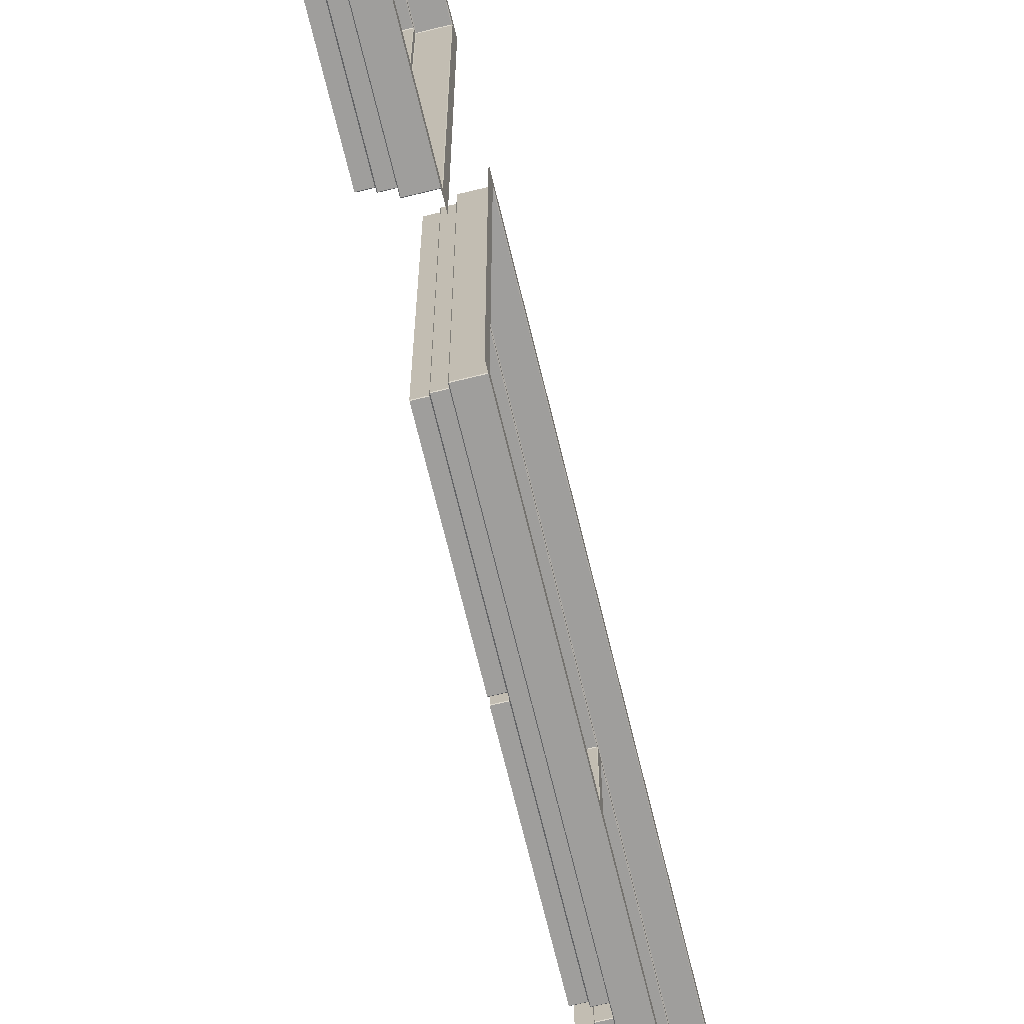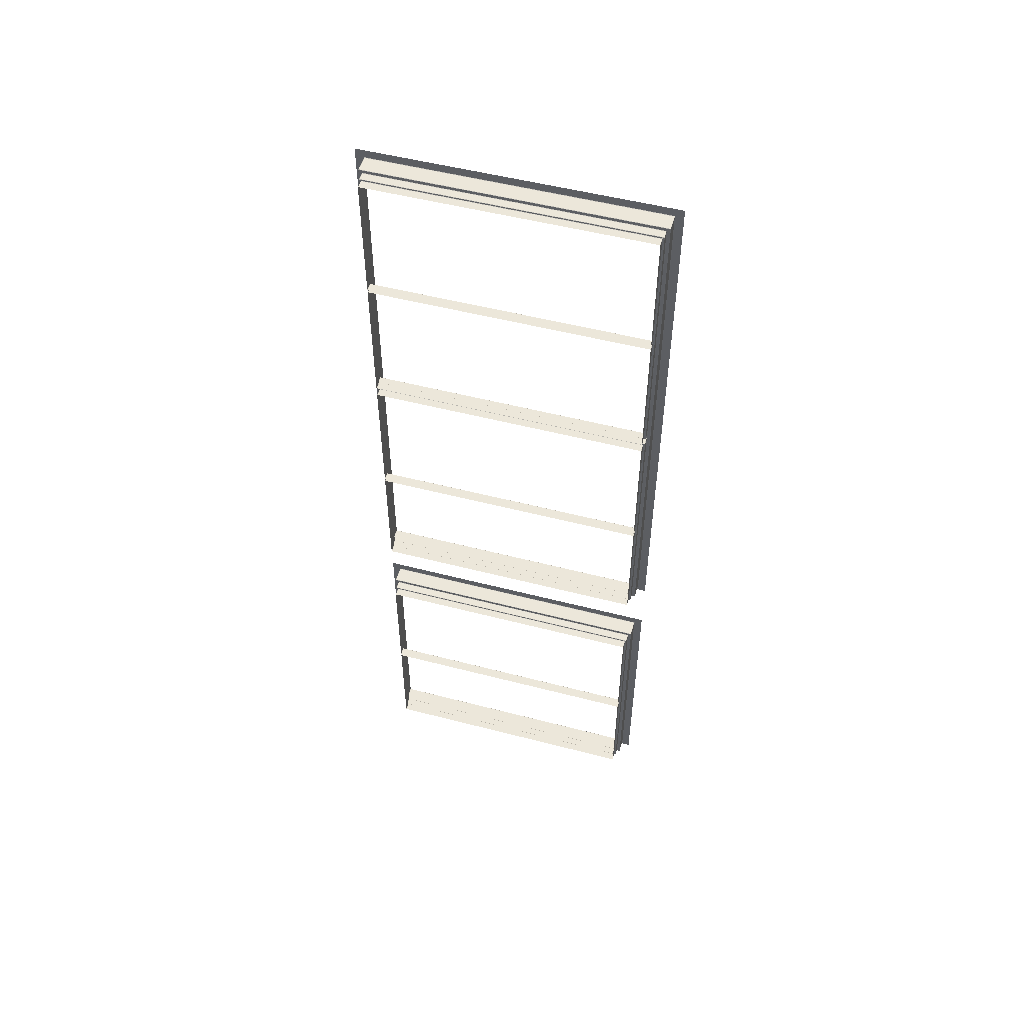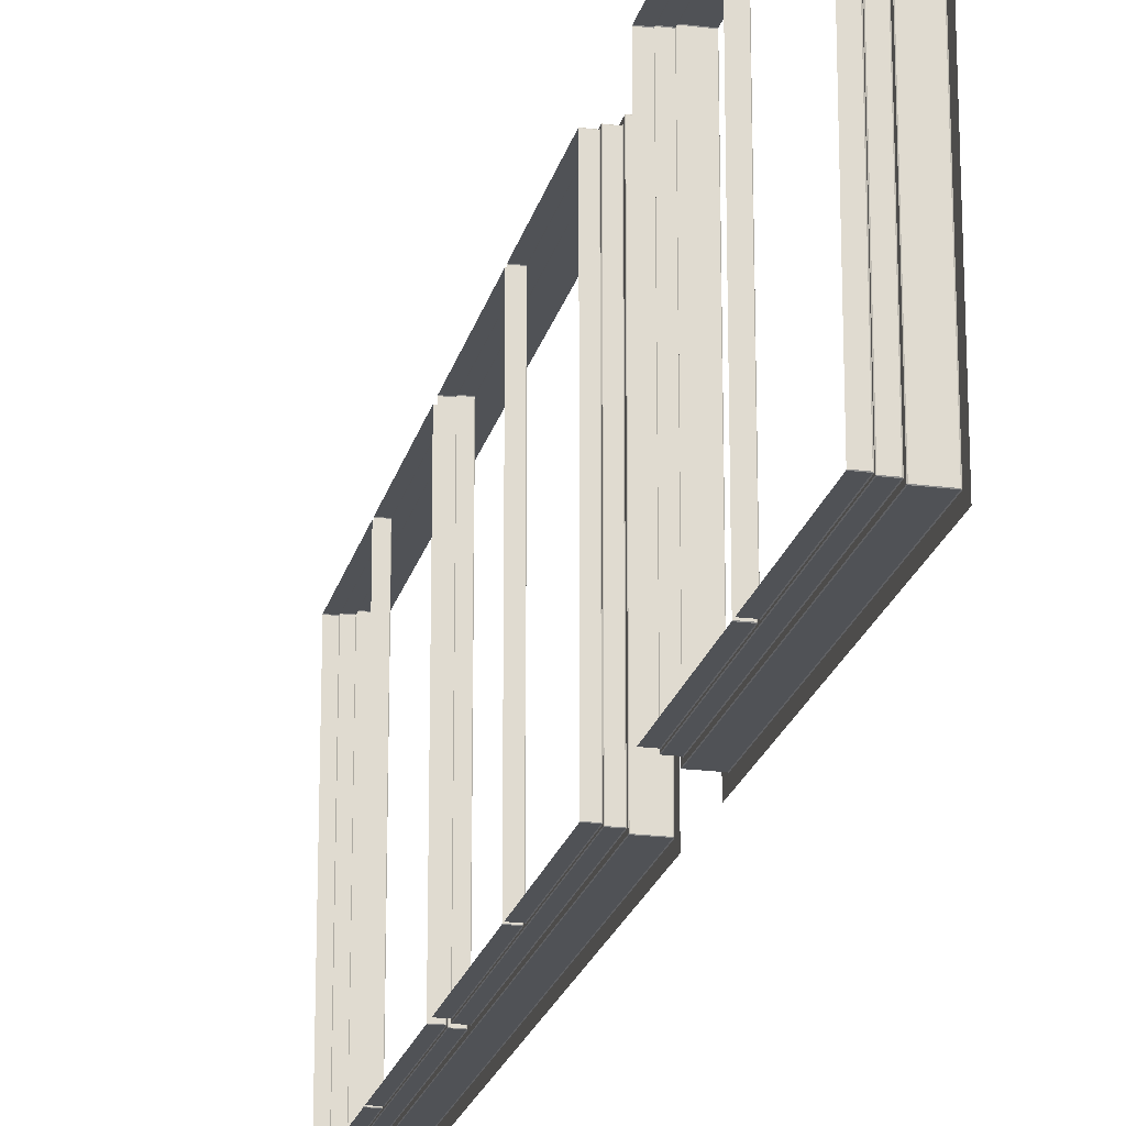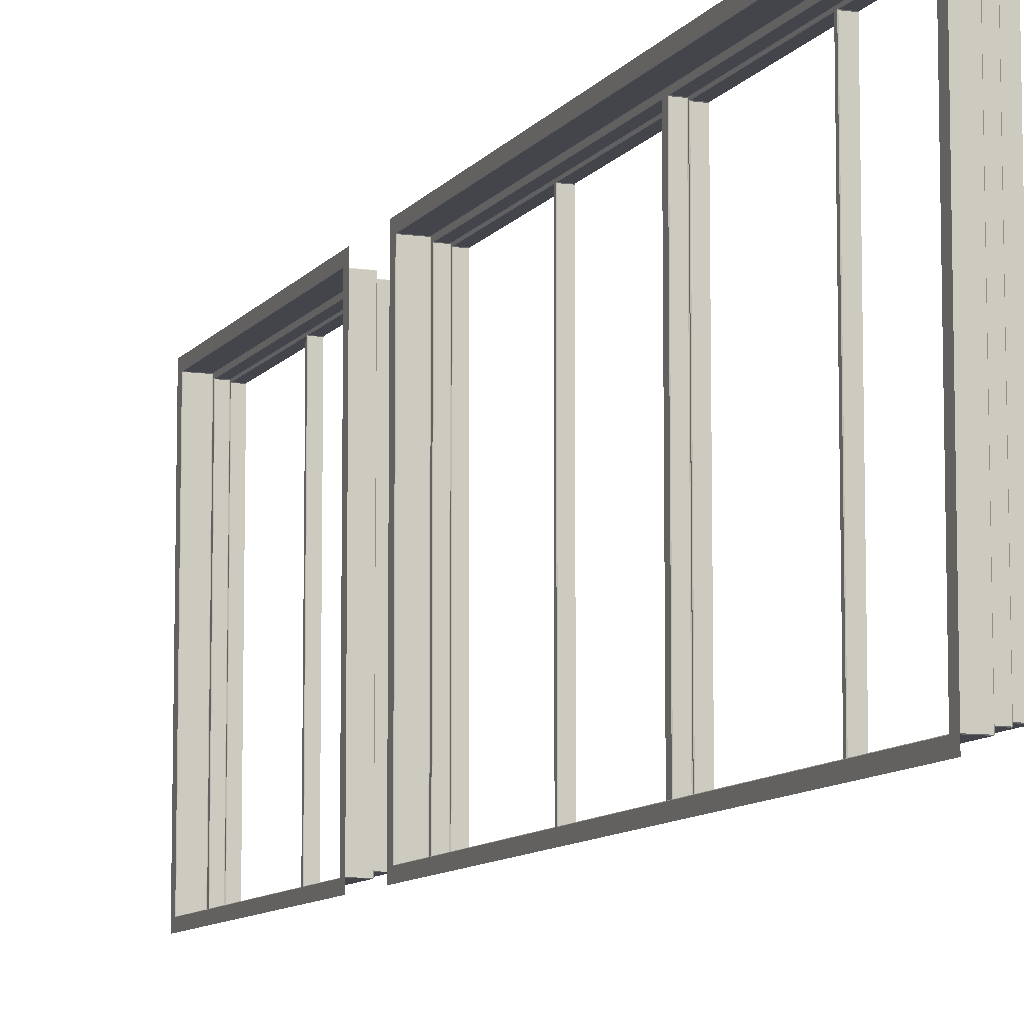
<metadata>
{"format":"obj","ext":"obj","renderer":"f3d","projection":"perspective","resolution":1024,"background":"white","views":[{"elev":-71.1,"azim":-166.3,"up":"+Y"},{"elev":52.2,"azim":105.7,"up":"+Z"},{"elev":-20.9,"azim":167.1,"up":"+Y"},{"elev":-9.3,"azim":-20.5,"up":"+Y"}]}
</metadata>
<code>
o Cube.025_Cube.043
v 5.286 -1.927 7.578
v 5.286 -1.927 5.878
v 5.286 -1.927 7.928
v 5.286 -1.927 11.33
v 5.286 -0.1268 7.578
v 5.286 -0.1268 5.878
v 5.286 -0.1268 7.928
v 5.286 -0.1268 11.33
v 5.286 -1.927 6.728
v 5.286 -0.1268 6.728
v 5.286 -1.927 9.628
v 5.286 -0.1268 9.628
v 5.286 -1.927 8.778
v 5.286 -0.1268 8.778
v 5.286 -1.927 10.48
v 5.286 -0.1268 10.48
v 5.286 -1.879 6.728
v 5.288 -1.877 6.728
v 5.288 -1.877 5.93
v 5.288 -1.875 5.928
v 5.286 -1.879 5.926
v 5.286 -1.879 8.778
v 5.288 -1.877 8.778
v 5.288 -1.877 7.98
v 5.288 -1.875 7.978
v 5.286 -1.879 7.976
v 5.288 -0.1768 6.728
v 5.286 -0.1748 6.728
v 5.286 -0.1748 5.926
v 5.288 -0.1788 5.928
v 5.288 -0.1768 5.93
v 5.288 -0.1768 8.778
v 5.286 -0.1748 8.778
v 5.288 -0.1768 7.98
v 5.286 -0.1748 7.976
v 5.288 -0.1788 7.978
v 5.288 -1.875 11.28
v 5.288 -1.877 11.28
v 5.286 -1.879 11.28
v 5.288 -0.1788 11.28
v 5.286 -0.1748 11.28
v 5.288 -0.1768 11.28
v 5.288 -1.875 7.528
v 5.288 -1.877 7.526
v 5.286 -1.879 7.53
v 5.288 -0.1788 7.528
v 5.286 -0.1748 7.53
v 5.288 -0.1768 7.526
v 5.286 -1.879 10.48
v 5.288 -1.877 10.48
v 5.288 -1.877 9.628
v 5.286 -1.879 9.628
v 5.288 -0.1768 10.48
v 5.286 -0.1748 10.48
v 5.286 -0.1748 9.628
v 5.288 -0.1768 9.628
v 5.386 -1.859 6.728
v 5.388 -1.857 6.728
v 5.388 -1.857 5.95
v 5.388 -1.855 5.948
v 5.386 -1.859 5.946
v 5.386 -1.859 8.778
v 5.388 -1.857 8.778
v 5.388 -1.857 8
v 5.388 -1.855 7.998
v 5.386 -1.859 7.996
v 5.388 -0.1968 6.728
v 5.386 -0.1948 6.728
v 5.388 -0.1968 5.95
v 5.386 -0.1948 5.946
v 5.388 -0.1988 5.948
v 5.388 -0.1968 8.778
v 5.386 -0.1948 8.778
v 5.388 -0.1968 8
v 5.386 -0.1948 7.996
v 5.388 -0.1988 7.998
v 5.388 -1.855 11.26
v 5.388 -1.857 11.26
v 5.386 -1.859 11.26
v 5.388 -0.1988 11.26
v 5.386 -0.1948 11.26
v 5.388 -0.1968 11.26
v 5.388 -1.855 7.508
v 5.388 -1.857 7.506
v 5.386 -1.859 7.51
v 5.388 -0.1988 7.508
v 5.386 -0.1948 7.51
v 5.388 -0.1968 7.506
v 5.386 -1.859 10.48
v 5.388 -1.857 10.48
v 5.388 -1.855 9.608
v 5.388 -1.857 9.606
v 5.386 -1.859 9.61
v 5.388 -0.1968 10.48
v 5.386 -0.1948 10.48
v 5.388 -0.1988 9.608
v 5.386 -0.1948 9.61
v 5.388 -0.1968 9.606
v 5.384 -1.877 8.778
v 5.386 -1.875 8.778
v 5.386 -1.875 7.98
v 5.384 -1.875 7.978
v 5.384 -1.877 7.98
v 5.386 -0.1788 8.778
v 5.384 -0.1768 8.778
v 5.384 -0.1768 7.98
v 5.384 -0.1788 7.978
v 5.386 -0.1788 7.98
v 5.388 -1.855 9.648
v 5.386 -1.859 9.646
v 5.388 -1.857 9.65
v 5.388 -0.1968 9.65
v 5.386 -0.1948 9.646
v 5.388 -0.1988 9.648
v 5.386 -1.875 11.28
v 5.384 -1.877 11.28
v 5.384 -1.875 11.28
v 5.384 -0.1788 11.28
v 5.384 -0.1768 11.28
v 5.386 -0.1788 11.28
v 5.384 -1.877 10.48
v 5.386 -1.875 10.48
v 5.386 -1.875 9.628
v 5.384 -1.877 9.628
v 5.386 -0.1788 10.48
v 5.384 -0.1768 10.48
v 5.384 -0.1768 9.628
v 5.386 -0.1788 9.628
v 5.434 -1.857 8.778
v 5.436 -1.855 8.778
v 5.436 -0.1988 8.778
v 5.434 -0.1968 8.778
v 5.434 -1.857 10.48
v 5.436 -1.855 10.48
v 5.436 -0.1988 10.48
v 5.434 -0.1968 10.48
v 5.436 -1.855 8
v 5.434 -1.855 7.998
v 5.434 -1.857 8
v 5.434 -0.1968 8
v 5.434 -0.1988 7.998
v 5.436 -0.1988 8
v 5.436 -1.855 9.606
v 5.434 -1.857 9.606
v 5.434 -1.855 9.608
v 5.434 -0.1988 9.608
v 5.434 -0.1968 9.606
v 5.436 -0.1988 9.606
v 5.436 -1.855 11.26
v 5.434 -1.857 11.26
v 5.434 -1.855 11.26
v 5.434 -0.1988 11.26
v 5.434 -0.1968 11.26
v 5.436 -0.1988 11.26
v 5.434 -1.855 9.648
v 5.434 -1.857 9.65
v 5.436 -1.855 9.65
v 5.434 -0.1968 9.65
v 5.434 -0.1988 9.648
v 5.436 -0.1988 9.65
v 5.384 -1.877 6.728
v 5.386 -1.875 6.728
v 5.384 -1.875 5.928
v 5.384 -1.877 5.93
v 5.386 -1.875 5.93
v 5.386 -0.1788 6.728
v 5.384 -0.1768 6.728
v 5.384 -0.1788 5.928
v 5.386 -0.1788 5.93
v 5.384 -0.1768 5.93
v 5.386 -1.875 7.526
v 5.384 -1.877 7.526
v 5.384 -1.875 7.528
v 5.384 -0.1788 7.528
v 5.384 -0.1768 7.526
v 5.386 -0.1788 7.526
v 5.434 -1.857 6.728
v 5.436 -1.855 6.728
v 5.436 -0.1988 6.728
v 5.434 -0.1968 6.728
v 5.436 -1.855 5.95
v 5.434 -1.855 5.948
v 5.434 -1.857 5.95
v 5.434 -0.1968 5.95
v 5.434 -0.1988 5.948
v 5.436 -0.1988 5.95
v 5.436 -1.855 7.506
v 5.434 -1.857 7.506
v 5.434 -1.855 7.508
v 5.434 -0.1988 7.508
v 5.434 -0.1968 7.506
v 5.436 -0.1988 7.506
v 5.438 -1.847 10.49
v 5.438 -1.845 10.49
v 5.436 -1.849 10.49
v 5.438 -1.847 11.25
v 5.436 -1.849 11.25
v 5.438 -1.845 11.25
v 5.438 -0.2088 11.25
v 5.436 -0.2048 11.25
v 5.438 -0.2068 11.25
v 5.438 -0.2088 10.49
v 5.438 -0.2068 10.49
v 5.436 -0.2048 10.49
v 5.438 -1.847 8.79
v 5.438 -1.845 8.788
v 5.436 -1.849 8.786
v 5.438 -1.847 9.596
v 5.436 -1.849 9.6
v 5.438 -1.845 9.598
v 5.438 -0.2088 9.598
v 5.436 -0.2048 9.6
v 5.438 -0.2068 9.596
v 5.438 -0.2088 8.788
v 5.438 -0.2068 8.79
v 5.436 -0.2048 8.786
v 5.438 -1.847 8.01
v 5.438 -1.845 8.008
v 5.436 -1.849 8.006
v 5.438 -1.847 8.766
v 5.436 -1.849 8.77
v 5.438 -1.845 8.768
v 5.438 -0.2088 8.768
v 5.436 -0.2048 8.77
v 5.438 -0.2068 8.766
v 5.438 -0.2088 8.008
v 5.438 -0.2068 8.01
v 5.436 -0.2048 8.006
v 5.438 -1.847 9.66
v 5.438 -1.845 9.658
v 5.436 -1.849 9.656
v 5.438 -1.847 10.47
v 5.436 -1.849 10.47
v 5.438 -1.845 10.47
v 5.438 -0.2088 10.47
v 5.436 -0.2048 10.47
v 5.438 -0.2068 10.47
v 5.438 -0.2088 9.658
v 5.438 -0.2068 9.66
v 5.436 -0.2048 9.656
v 5.438 -1.847 6.74
v 5.438 -1.845 6.738
v 5.436 -1.849 6.736
v 5.438 -1.847 7.496
v 5.436 -1.849 7.5
v 5.438 -1.845 7.498
v 5.438 -0.2088 7.498
v 5.436 -0.2048 7.5
v 5.438 -0.2068 7.496
v 5.438 -0.2088 6.738
v 5.438 -0.2068 6.74
v 5.436 -0.2048 6.736
v 5.438 -1.847 5.96
v 5.438 -1.845 5.958
v 5.436 -1.849 5.956
v 5.438 -1.847 6.716
v 5.436 -1.849 6.72
v 5.438 -1.845 6.718
v 5.438 -0.2088 6.718
v 5.436 -0.2048 6.72
v 5.438 -0.2068 6.716
v 5.438 -0.2088 5.958
v 5.438 -0.2068 5.96
v 5.436 -0.2048 5.956
v 5.486 -1.847 11.25
v 5.486 -1.845 11.25
v 5.486 -1.845 10.49
v 5.486 -1.847 10.49
v 5.486 -0.2068 10.49
v 5.486 -0.2088 10.49
v 5.486 -0.2088 11.25
v 5.486 -0.2068 11.25
v 5.486 -1.847 9.596
v 5.486 -1.845 9.598
v 5.486 -1.845 8.788
v 5.486 -1.847 8.79
v 5.486 -0.2068 8.79
v 5.486 -0.2088 8.788
v 5.486 -0.2088 9.598
v 5.486 -0.2068 9.596
v 5.486 -1.847 8.766
v 5.486 -1.845 8.768
v 5.486 -1.845 8.008
v 5.486 -1.847 8.01
v 5.486 -0.2068 8.01
v 5.486 -0.2088 8.008
v 5.486 -0.2088 8.768
v 5.486 -0.2068 8.766
v 5.486 -1.847 10.47
v 5.486 -1.845 10.47
v 5.486 -1.845 9.658
v 5.486 -1.847 9.66
v 5.486 -0.2068 9.66
v 5.486 -0.2088 9.658
v 5.486 -0.2088 10.47
v 5.486 -0.2068 10.47
v 5.486 -1.847 7.496
v 5.486 -1.845 7.498
v 5.486 -1.845 6.738
v 5.486 -1.847 6.74
v 5.486 -0.2068 6.74
v 5.486 -0.2088 6.738
v 5.486 -0.2088 7.498
v 5.486 -0.2068 7.496
v 5.486 -1.847 6.716
v 5.486 -1.845 6.718
v 5.486 -1.845 5.958
v 5.486 -1.847 5.96
v 5.486 -0.2068 5.96
v 5.486 -0.2088 5.958
v 5.486 -0.2088 6.718
v 5.486 -0.2068 6.716
f 45 9 1
f 40 117 37
f 29 2 21
f 50 124 51
f 22 11 52
f 23 103 24
f 44 161 18
f 25 107 36
f 27 175 48
f 32 127 56
f 31 167 27
f 38 121 50
f 20 168 30
f 46 173 43
f 18 164 19
f 29 10 6
f 56 126 53
f 58 183 59
f 26 13 22
f 35 14 7
f 39 8 41
f 45 5 47
f 65 141 76
f 90 156 111
f 74 132 72
f 85 176 87
f 112 136 94
f 110 122 89
f 51 99 23
f 34 105 32
f 47 10 28
f 53 119 42
f 55 14 33
f 41 16 54
f 52 15 49
f 35 3 26
f 54 12 55
f 39 15 4
f 92 129 63
f 72 147 98
f 69 180 67
f 96 145 91
f 63 139 64
f 75 104 108
f 78 133 90
f 93 128 97
f 109 159 114
f 131 221 130
f 79 120 81
f 94 153 82
f 239 296 237
f 220 284 217
f 247 298 246
f 227 288 225
f 113 125 128
f 93 100 123
f 97 104 73
f 113 123 110
f 80 151 77
f 79 122 115
f 75 101 66
f 81 125 95
f 84 177 58
f 67 191 88
f 66 100 62
f 86 189 83
f 60 185 71
f 70 166 169
f 208 276 205
f 254 310 262
f 87 166 68
f 85 162 171
f 70 165 61
f 61 162 57
f 134 204 135
f 157 240 160
f 137 228 142
f 157 233 231
f 130 216 131
f 154 197 149
f 135 233 134
f 137 221 219
f 142 224 131
f 143 207 130
f 148 216 212
f 148 209 143
f 160 236 135
f 149 195 134
f 154 204 200
f 179 257 178
f 178 252 179
f 196 268 193
f 181 264 186
f 181 257 255
f 186 260 179
f 187 243 178
f 192 252 248
f 192 245 187
f 259 306 258
f 232 292 229
f 251 304 249
f 244 300 241
f 263 312 261
f 256 308 253
f 194 270 202
f 206 278 214
f 199 266 198
f 218 286 226
f 211 274 210
f 230 294 238
f 203 272 201
f 223 282 222
f 242 302 250
f 215 280 213
f 235 290 234
f 19 20 21
f 24 25 26
f 29 30 31
f 34 35 36
f 37 38 39
f 40 41 42
f 43 44 45
f 46 47 48
f 59 60 61
f 64 65 66
f 69 70 71
f 74 75 76
f 77 78 79
f 80 81 82
f 83 84 85
f 86 87 88
f 91 92 93
f 96 97 98
f 101 102 103
f 106 107 108
f 109 110 111
f 112 113 114
f 115 116 117
f 118 119 120
f 137 138 139
f 140 141 142
f 143 144 145
f 146 147 148
f 149 150 151
f 152 153 154
f 155 156 157
f 158 159 160
f 163 164 165
f 168 169 170
f 171 172 173
f 174 175 176
f 181 182 183
f 184 185 186
f 187 188 189
f 190 191 192
f 193 194 195
f 196 197 198
f 199 200 201
f 202 203 204
f 205 206 207
f 208 209 210
f 211 212 213
f 214 215 216
f 217 218 219
f 220 221 222
f 223 224 225
f 226 227 228
f 229 230 231
f 232 233 234
f 235 236 237
f 238 239 240
f 241 242 243
f 244 245 246
f 247 248 249
f 250 251 252
f 253 254 255
f 256 257 258
f 259 260 261
f 262 263 264
f 19 17 18
f 24 22 23
f 28 31 27
f 33 34 32
f 26 36 35
f 41 37 39
f 21 30 29
f 47 43 45
f 44 17 45
f 28 48 47
f 51 49 50
f 55 53 54
f 23 52 51
f 33 56 55
f 31 168 170
f 38 49 39
f 54 42 41
f 164 20 19
f 165 161 162
f 101 99 100
f 170 166 167
f 106 104 105
f 102 108 107
f 118 115 117
f 163 169 168
f 174 171 173
f 162 172 171
f 167 176 175
f 123 121 122
f 127 125 126
f 100 124 123
f 105 128 127
f 109 156 155
f 122 116 115
f 126 120 119
f 175 46 48
f 44 173 172
f 25 103 102
f 117 38 37
f 107 34 36
f 40 119 118
f 64 62 63
f 73 74 72
f 66 76 75
f 97 91 93
f 92 62 93
f 73 98 97
f 81 77 79
f 111 89 90
f 95 112 94
f 114 110 109
f 78 89 79
f 95 82 81
f 137 129 130
f 140 131 132
f 138 142 141
f 146 143 145
f 130 144 143
f 132 148 147
f 152 149 151
f 157 133 134
f 158 135 136
f 160 155 157
f 134 150 149
f 136 154 153
f 147 96 98
f 92 145 144
f 80 153 152
f 65 139 138
f 159 112 114
f 141 74 76
f 78 151 150
f 59 57 58
f 68 69 67
f 61 71 70
f 87 83 85
f 84 57 85
f 68 88 87
f 181 177 178
f 184 179 180
f 182 186 185
f 190 187 189
f 178 188 187
f 180 192 191
f 86 191 190
f 84 189 188
f 185 69 71
f 183 60 59
f 196 195 197
f 202 195 194
f 200 198 197
f 204 201 200
f 205 209 208
f 214 207 206
f 212 210 209
f 212 215 213
f 217 221 220
f 219 226 228
f 224 222 221
f 228 225 224
f 229 233 232
f 238 231 230
f 236 234 233
f 236 239 237
f 241 245 244
f 250 243 242
f 248 246 245
f 252 249 248
f 253 257 256
f 255 262 264
f 260 258 257
f 260 263 261
f 306 256 258
f 254 308 307
f 270 203 202
f 199 272 271
f 288 223 225
f 220 282 281
f 300 242 241
f 251 302 301
f 278 215 214
f 211 280 279
f 296 235 237
f 232 290 289
f 263 310 309
f 286 227 226
f 304 247 249
f 244 298 297
f 294 239 238
f 312 259 261
f 266 196 198
f 194 268 267
f 274 208 210
f 206 276 275
f 218 284 283
f 230 292 291
f 21 9 17
f 45 17 9
f 40 118 117
f 29 6 2
f 50 121 124
f 22 13 11
f 23 99 103
f 44 172 161
f 25 102 107
f 27 167 175
f 32 105 127
f 31 170 167
f 38 116 121
f 20 163 168
f 46 174 173
f 18 161 164
f 29 28 10
f 56 127 126
f 58 177 183
f 26 3 13
f 35 33 14
f 39 4 8
f 45 1 5
f 65 138 141
f 90 133 156
f 74 140 132
f 85 171 176
f 112 158 136
f 110 123 122
f 51 124 99
f 34 106 105
f 47 5 10
f 53 126 119
f 55 12 14
f 41 8 16
f 52 11 15
f 35 7 3
f 54 16 12
f 39 49 15
f 92 144 129
f 72 132 147
f 69 184 180
f 96 146 145
f 63 129 139
f 75 73 104
f 78 150 133
f 93 123 128
f 109 155 159
f 131 224 221
f 79 115 120
f 94 136 153
f 239 293 296
f 220 281 284
f 247 303 298
f 227 285 288
f 113 95 125
f 93 62 100
f 97 128 104
f 113 128 123
f 80 152 151
f 79 89 122
f 75 108 101
f 81 120 125
f 84 188 177
f 67 180 191
f 66 101 100
f 86 190 189
f 60 182 185
f 70 68 166
f 208 273 276
f 254 307 310
f 87 176 166
f 85 57 162
f 70 169 165
f 61 165 162
f 134 195 204
f 157 231 240
f 137 219 228
f 157 134 233
f 130 207 216
f 154 200 197
f 135 236 233
f 137 130 221
f 142 228 224
f 143 209 207
f 148 131 216
f 148 212 209
f 160 240 236
f 149 197 195
f 154 135 204
f 179 260 257
f 178 243 252
f 196 265 268
f 181 255 264
f 181 178 257
f 186 264 260
f 187 245 243
f 192 179 252
f 192 248 245
f 259 311 306
f 232 289 292
f 251 301 304
f 244 297 300
f 263 309 312
f 256 305 308
f 194 267 270
f 206 275 278
f 199 271 266
f 218 283 286
f 211 279 274
f 230 291 294
f 203 269 272
f 223 287 282
f 242 299 302
f 215 277 280
f 235 295 290
f 19 21 17
f 24 26 22
f 28 29 31
f 33 35 34
f 26 25 36
f 41 40 37
f 21 20 30
f 47 46 43
f 44 18 17
f 28 27 48
f 51 52 49
f 55 56 53
f 23 22 52
f 33 32 56
f 31 30 168
f 38 50 49
f 54 53 42
f 164 163 20
f 165 164 161
f 101 103 99
f 170 169 166
f 106 108 104
f 102 101 108
f 118 120 115
f 163 165 169
f 174 176 171
f 162 161 172
f 167 166 176
f 123 124 121
f 127 128 125
f 100 99 124
f 105 104 128
f 109 111 156
f 122 121 116
f 126 125 120
f 175 174 46
f 44 43 173
f 25 24 103
f 117 116 38
f 107 106 34
f 40 42 119
f 64 66 62
f 73 75 74
f 66 65 76
f 97 96 91
f 92 63 62
f 73 72 98
f 81 80 77
f 111 110 89
f 95 113 112
f 114 113 110
f 78 90 89
f 95 94 82
f 137 139 129
f 140 142 131
f 138 137 142
f 146 148 143
f 130 129 144
f 132 131 148
f 152 154 149
f 157 156 133
f 158 160 135
f 160 159 155
f 134 133 150
f 136 135 154
f 147 146 96
f 92 91 145
f 80 82 153
f 65 64 139
f 159 158 112
f 141 140 74
f 78 77 151
f 59 61 57
f 68 70 69
f 61 60 71
f 87 86 83
f 84 58 57
f 68 67 88
f 181 183 177
f 184 186 179
f 182 181 186
f 190 192 187
f 178 177 188
f 180 179 192
f 86 88 191
f 84 83 189
f 185 184 69
f 183 182 60
f 196 193 195
f 202 204 195
f 200 199 198
f 204 203 201
f 205 207 209
f 214 216 207
f 212 211 210
f 212 216 215
f 217 219 221
f 219 218 226
f 224 223 222
f 228 227 225
f 229 231 233
f 238 240 231
f 236 235 234
f 236 240 239
f 241 243 245
f 250 252 243
f 248 247 246
f 252 251 249
f 253 255 257
f 255 254 262
f 260 259 258
f 260 264 263
f 306 305 256
f 254 253 308
f 270 269 203
f 199 201 272
f 288 287 223
f 220 222 282
f 300 299 242
f 251 250 302
f 278 277 215
f 211 213 280
f 296 295 235
f 232 234 290
f 263 262 310
f 286 285 227
f 304 303 247
f 244 246 298
f 294 293 239
f 312 311 259
f 266 265 196
f 194 193 268
f 274 273 208
f 206 205 276
f 218 217 284
f 230 229 292
f 21 2 9

</code>
